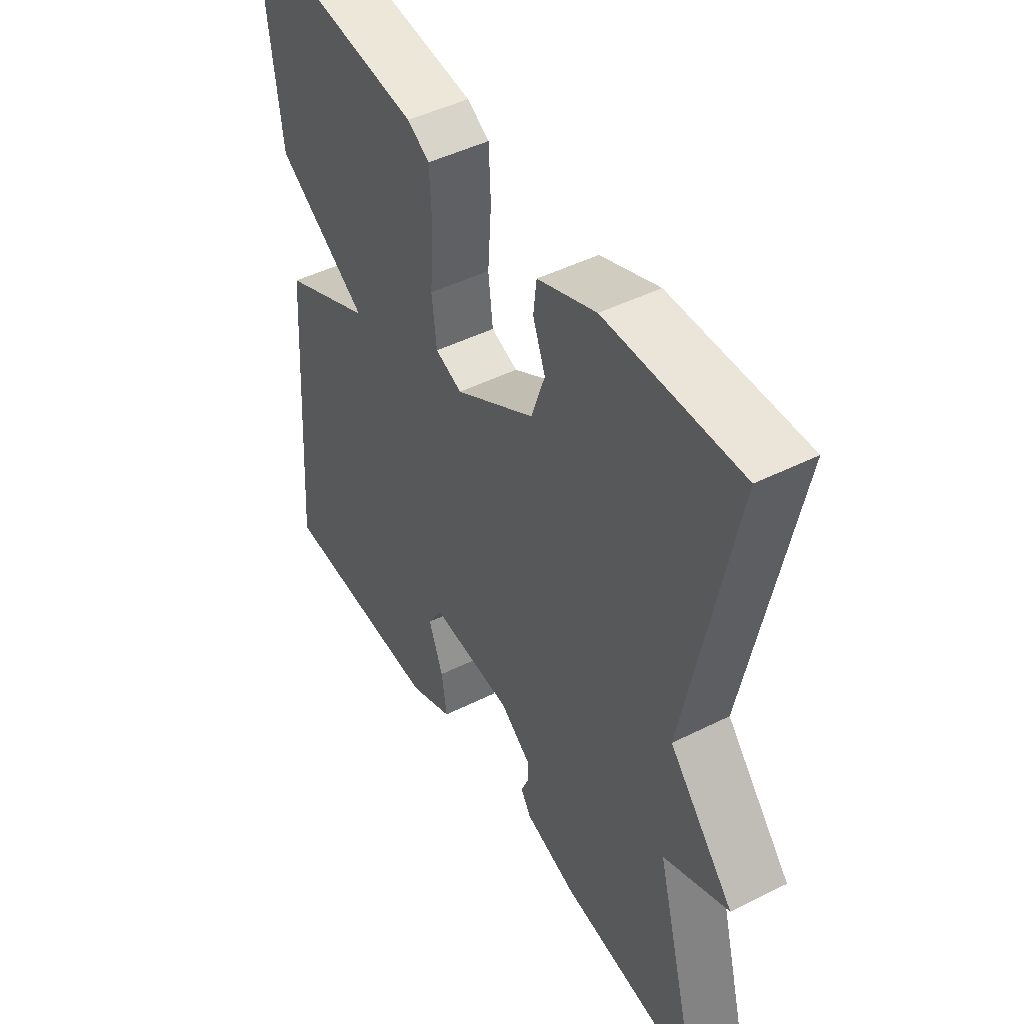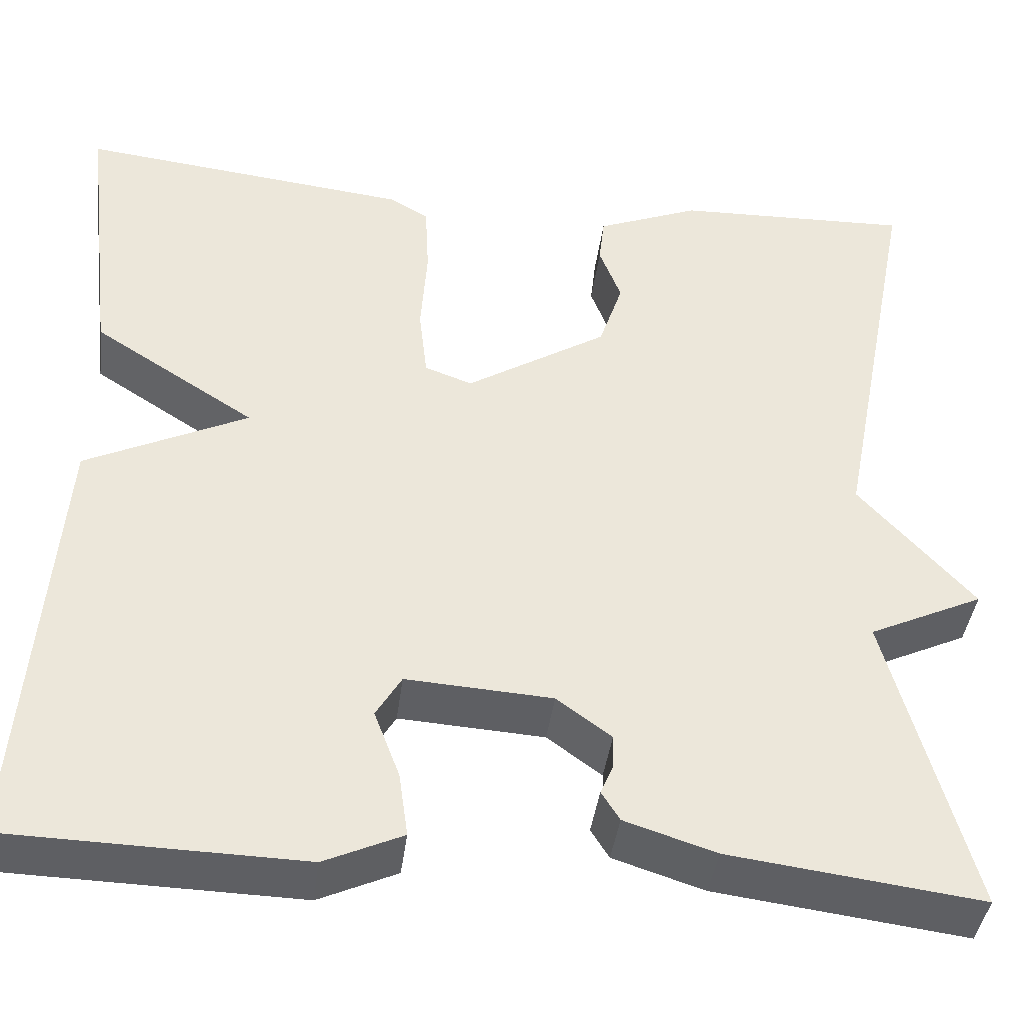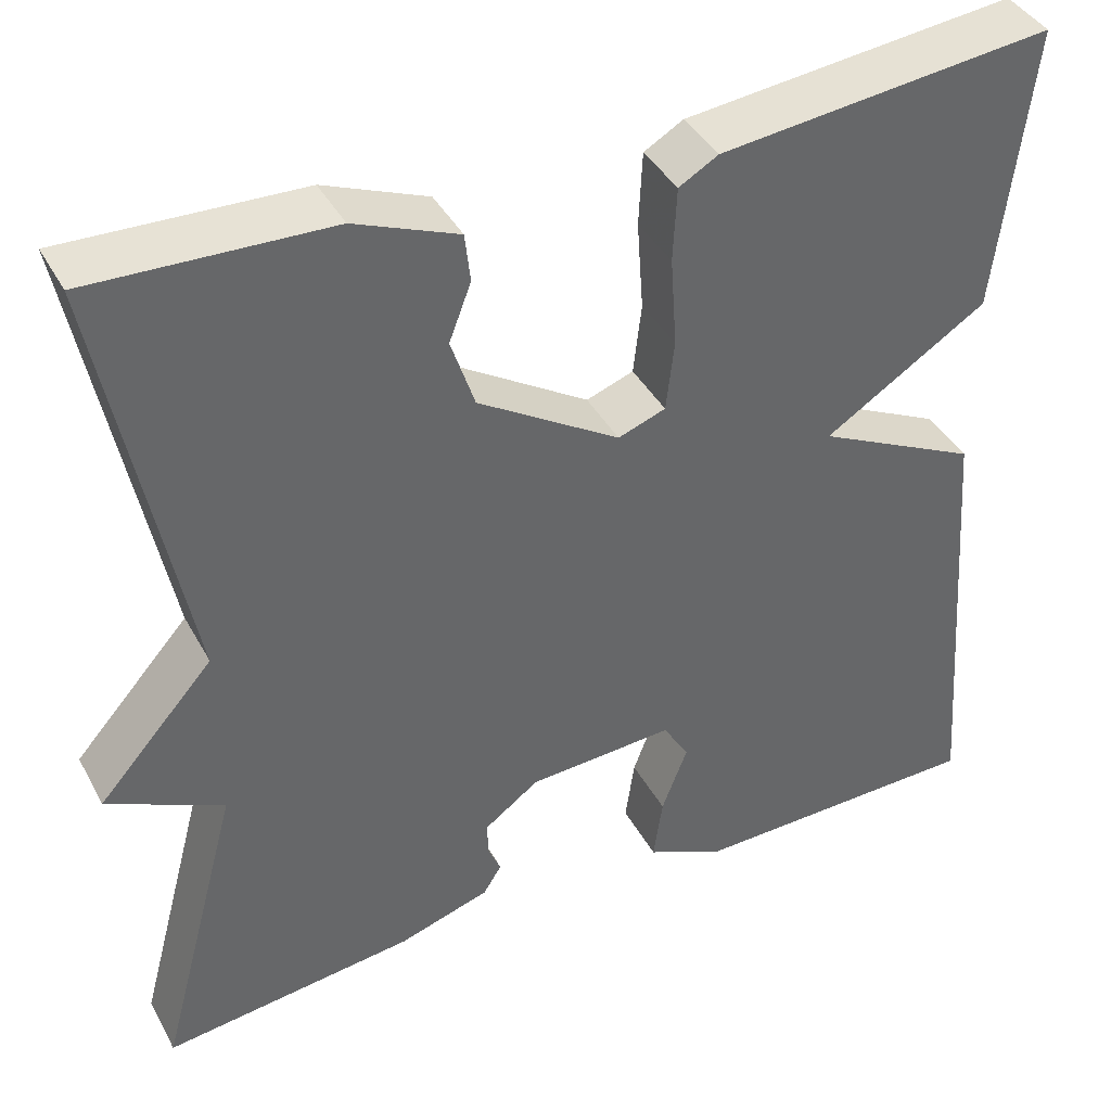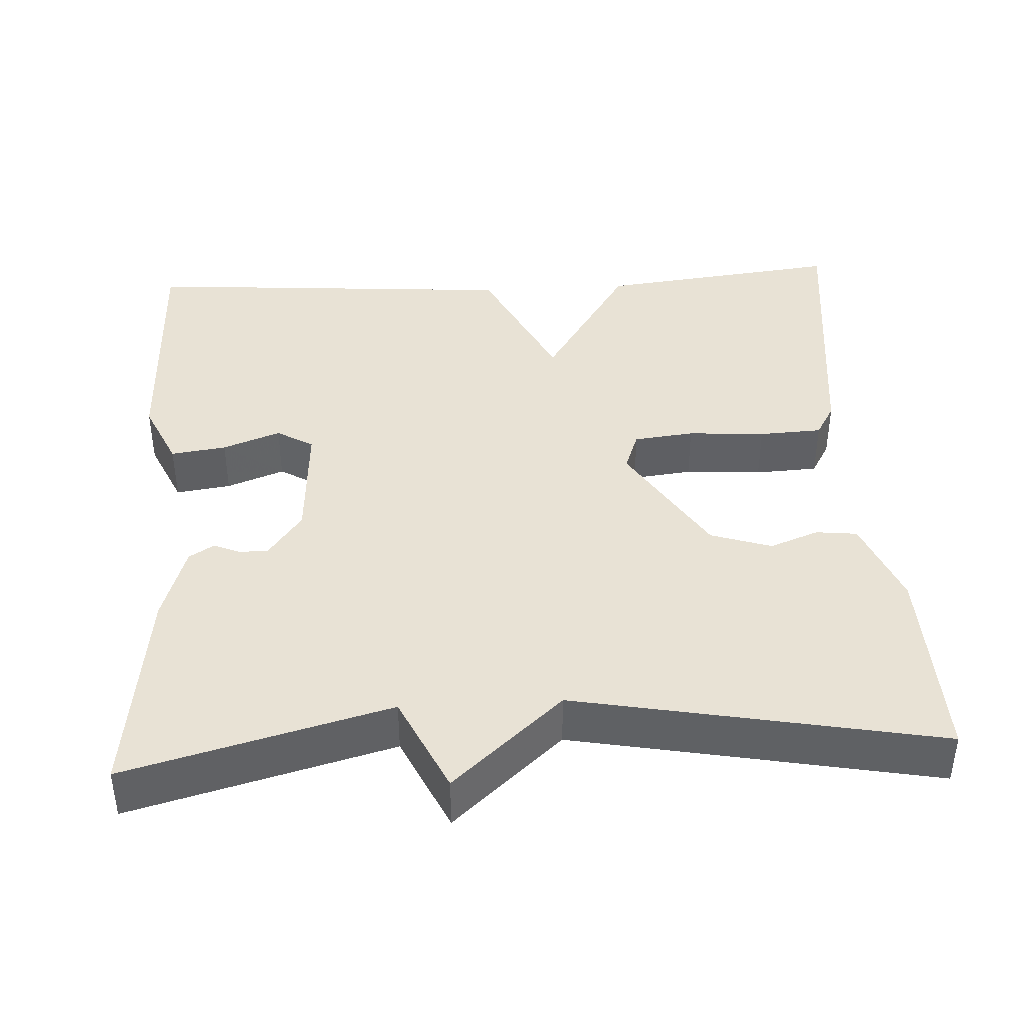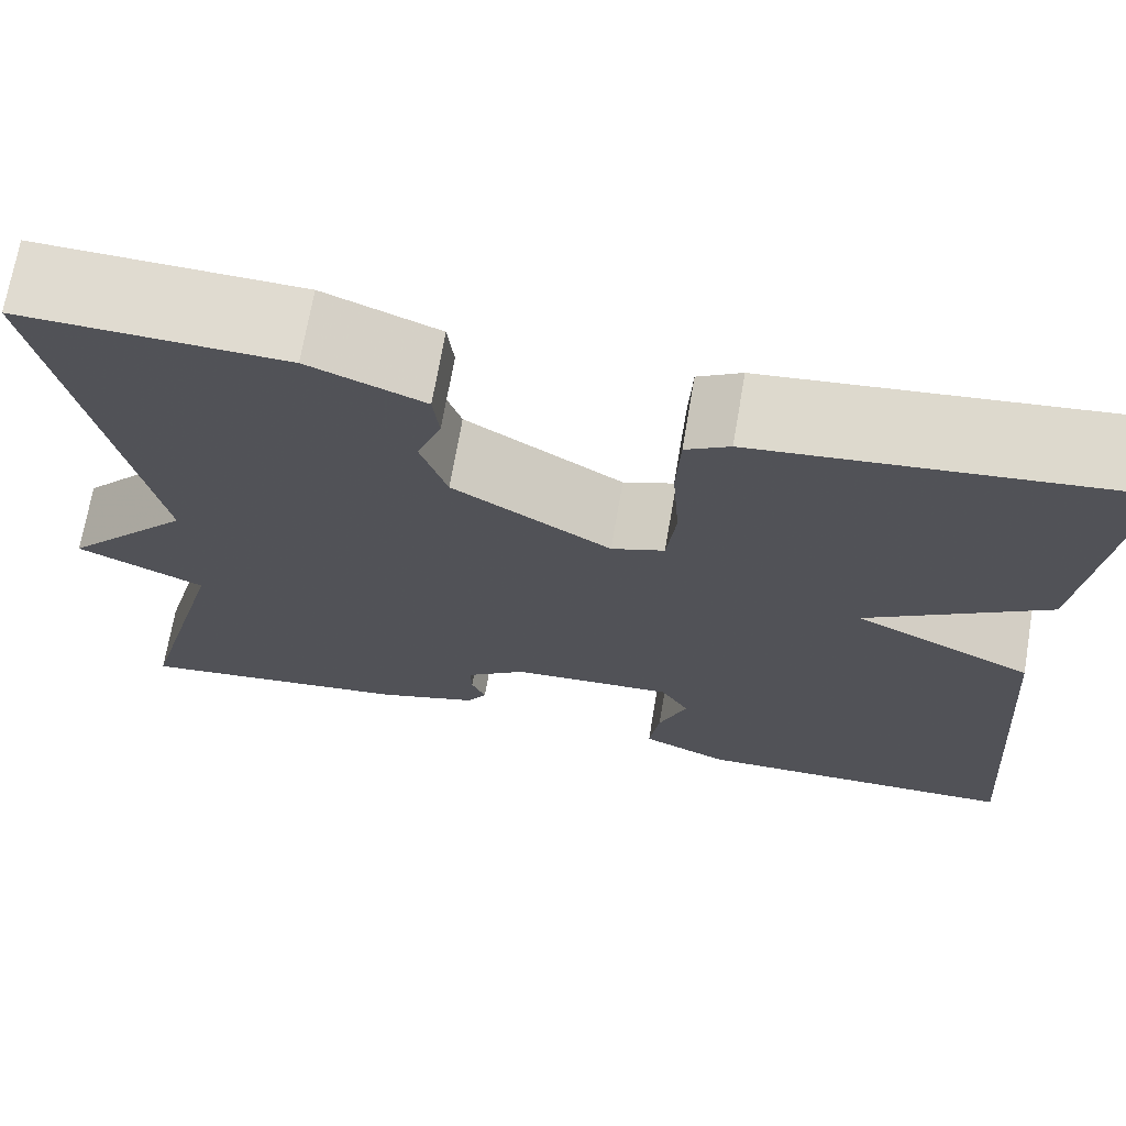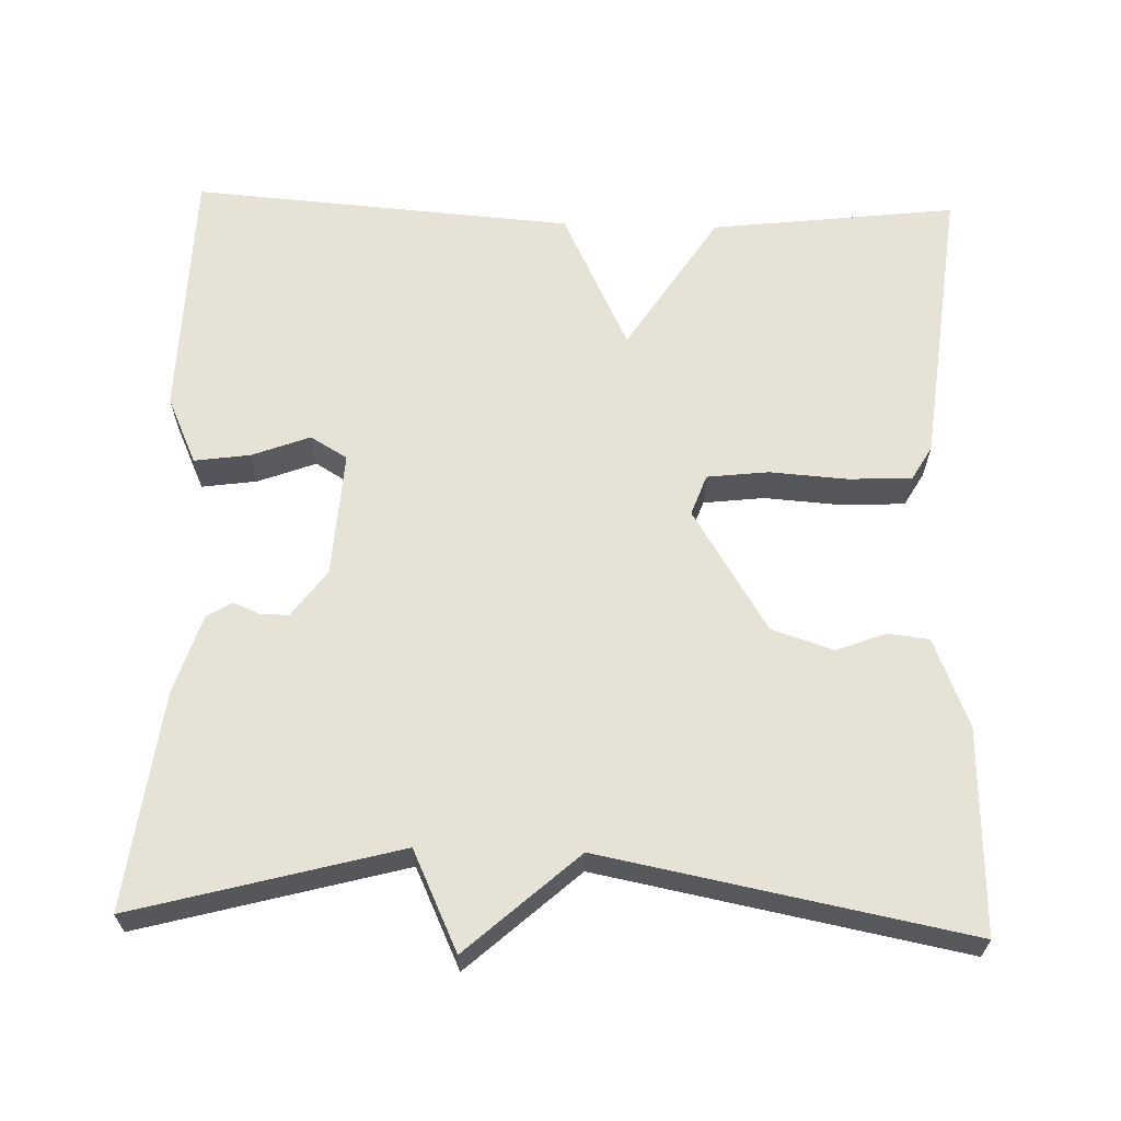
<metadata>
{"format":"obj","ext":"obj","renderer":"f3d","projection":"perspective","resolution":1024,"background":"white","views":[{"elev":47.0,"azim":-119.5,"up":"+Z"},{"elev":-40.9,"azim":172.7,"up":"+Z"},{"elev":40.4,"azim":-26.3,"up":"+Z"},{"elev":40.8,"azim":-93.2,"up":"+Y"},{"elev":70.2,"azim":9.7,"up":"+Z"},{"elev":63.9,"azim":-88.3,"up":"+Y"}]}
</metadata>
<code>
v 0.5 0.07 0.5
v 0.463 0.07 0.187
v 0.285 0.07 0.073
v 0.463 0.07 -0.013
v 0.5 0.07 -0.5
v 0.177 0.07 -0.508
v 0.091 0.07 -0.469
v 0.101 0.07 -0.398
v 0.129 0.07 -0.324
v 0.101 0.07 -0.277
v -0.059 0.07 -0.287
v -0.119 0.07 -0.331
v -0.118 0.07 -0.368
v -0.104 0.07 -0.401
v -0.124 0.07 -0.433
v -0.224 0.07 -0.465
v -0.5 0.07 -0.5
v -0.41 0.07 -0.164
v -0.536 0.07 -0.105
v -0.41 0.07 0.036
v -0.5 0.07 0.5
v -0.241 0.07 0.492
v -0.128 0.07 0.447
v -0.122 0.07 0.394
v -0.146 0.07 0.331
v -0.12 0.07 0.253
v 0.035 0.07 0.157
v 0.087 0.07 0.176
v 0.096 0.07 0.254
v 0.089 0.07 0.353
v 0.093 0.07 0.434
v 0.136 0.07 0.459
v 0.5 0 0.5
v 0.463 0 0.187
v 0.285 0 0.073
v 0.463 0 -0.013
v 0.5 0 -0.5
v 0.177 0 -0.508
v 0.091 0 -0.469
v 0.101 0 -0.398
v 0.129 0 -0.324
v 0.101 0 -0.277
v -0.059 0 -0.287
v -0.119 0 -0.331
v -0.118 0 -0.368
v -0.104 0 -0.401
v -0.124 0 -0.433
v -0.224 0 -0.465
v -0.5 0 -0.5
v -0.41 0 -0.164
v -0.536 0 -0.105
v -0.41 0 0.036
v -0.5 0 0.5
v -0.241 0 0.492
v -0.128 0 0.447
v -0.122 0 0.394
v -0.146 0 0.331
v -0.12 0 0.253
v 0.035 0 0.157
v 0.087 0 0.176
v 0.096 0 0.254
v 0.089 0 0.353
v 0.093 0 0.434
v 0.136 0 0.459
f 1 2 3
f 32 1 3
f 31 32 3
f 30 31 3
f 29 30 3
f 28 29 3
f 27 28 3
f 23 24 25
f 22 23 25
f 21 22 25
f 20 21 25
f 20 25 26
f 19 20 26
f 18 19 26
f 16 17 18
f 15 16 18
f 14 15 18
f 13 14 18
f 12 13 18
f 18 26 27
f 12 18 27
f 11 12 27
f 7 8 9
f 6 7 9
f 5 6 9
f 4 5 9
f 3 4 9
f 3 9 10
f 3 10 11 27
f 35 34 33
f 35 33 64
f 35 64 63
f 35 63 62
f 35 62 61
f 35 61 60
f 35 60 59
f 57 56 55
f 57 55 54
f 57 54 53
f 57 53 52
f 58 57 52
f 58 52 51
f 58 51 50
f 50 49 48
f 50 48 47
f 50 47 46
f 50 46 45
f 50 45 44
f 59 58 50
f 59 50 44
f 59 44 43
f 41 40 39
f 41 39 38
f 41 38 37
f 41 37 36
f 41 36 35
f 42 41 35
f 59 43 42 35
f 1 33 34 2
f 2 34 35 3
f 3 35 36 4
f 4 36 37 5
f 5 37 38 6
f 6 38 39 7
f 7 39 40 8
f 8 40 41 9
f 9 41 42 10
f 10 42 43 11
f 11 43 44 12
f 12 44 45 13
f 13 45 46 14
f 14 46 47 15
f 15 47 48 16
f 16 48 49 17
f 17 49 50 18
f 18 50 51 19
f 19 51 52 20
f 20 52 53 21
f 21 53 54 22
f 22 54 55 23
f 23 55 56 24
f 24 56 57 25
f 25 57 58 26
f 26 58 59 27
f 27 59 60 28
f 28 60 61 29
f 29 61 62 30
f 30 62 63 31
f 31 63 64 32
f 32 64 33 1

</code>
